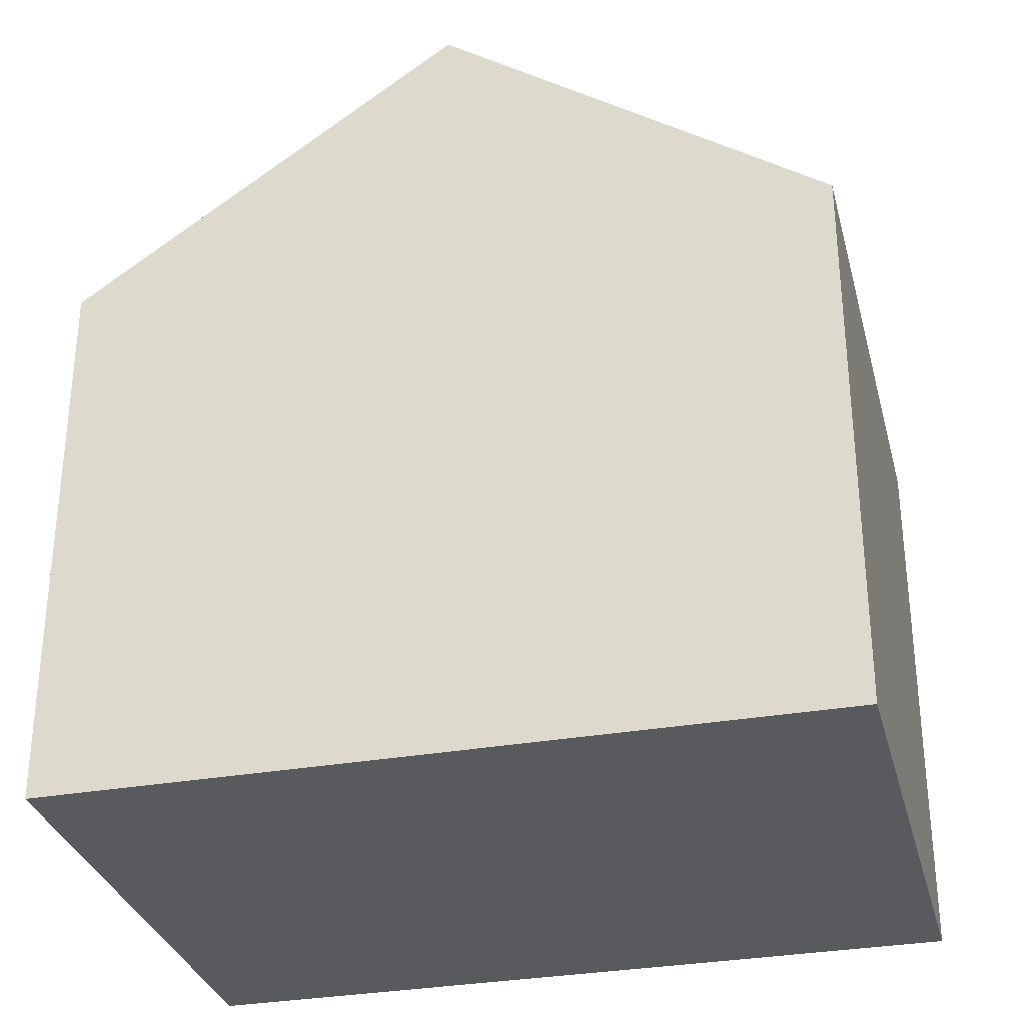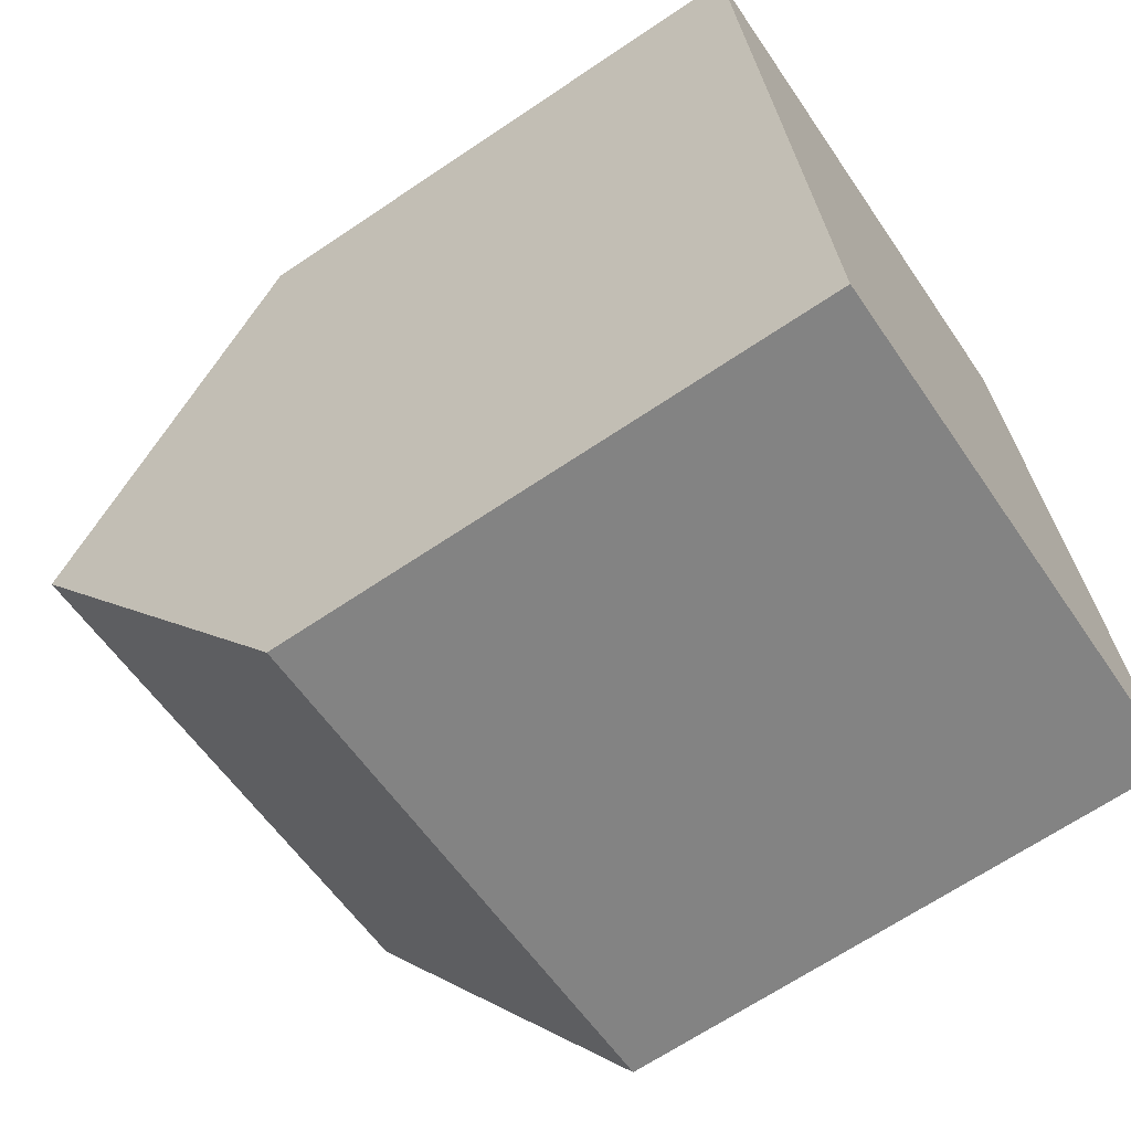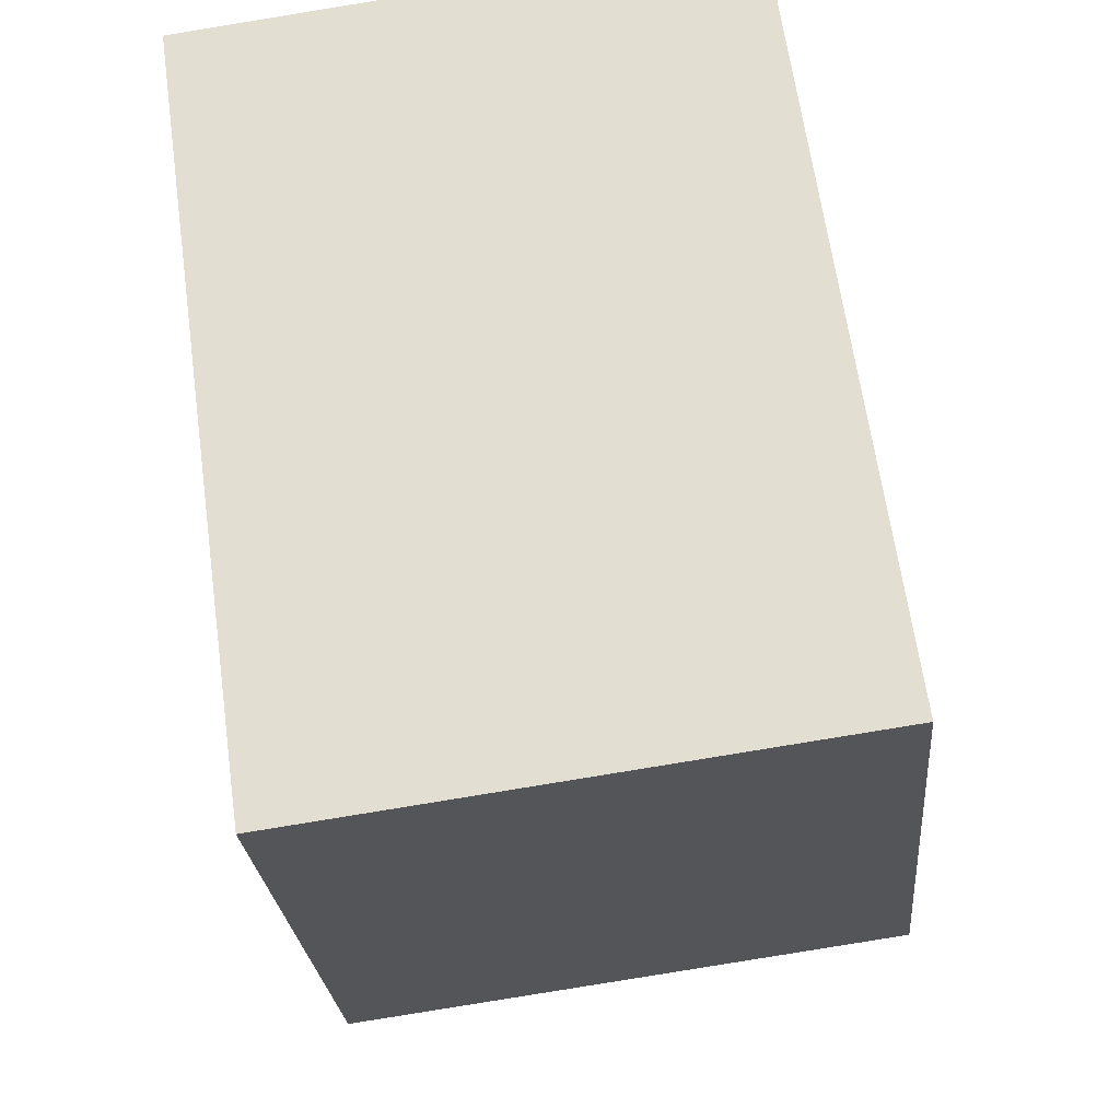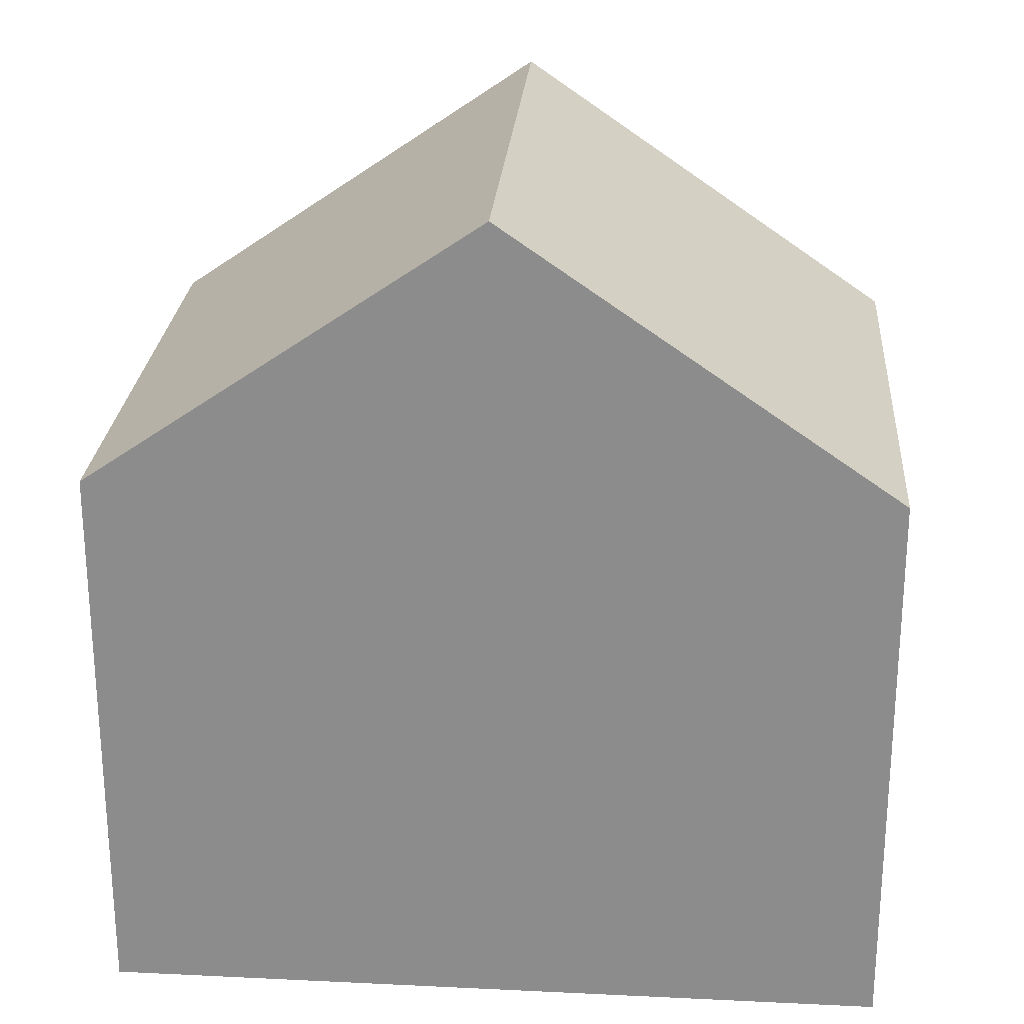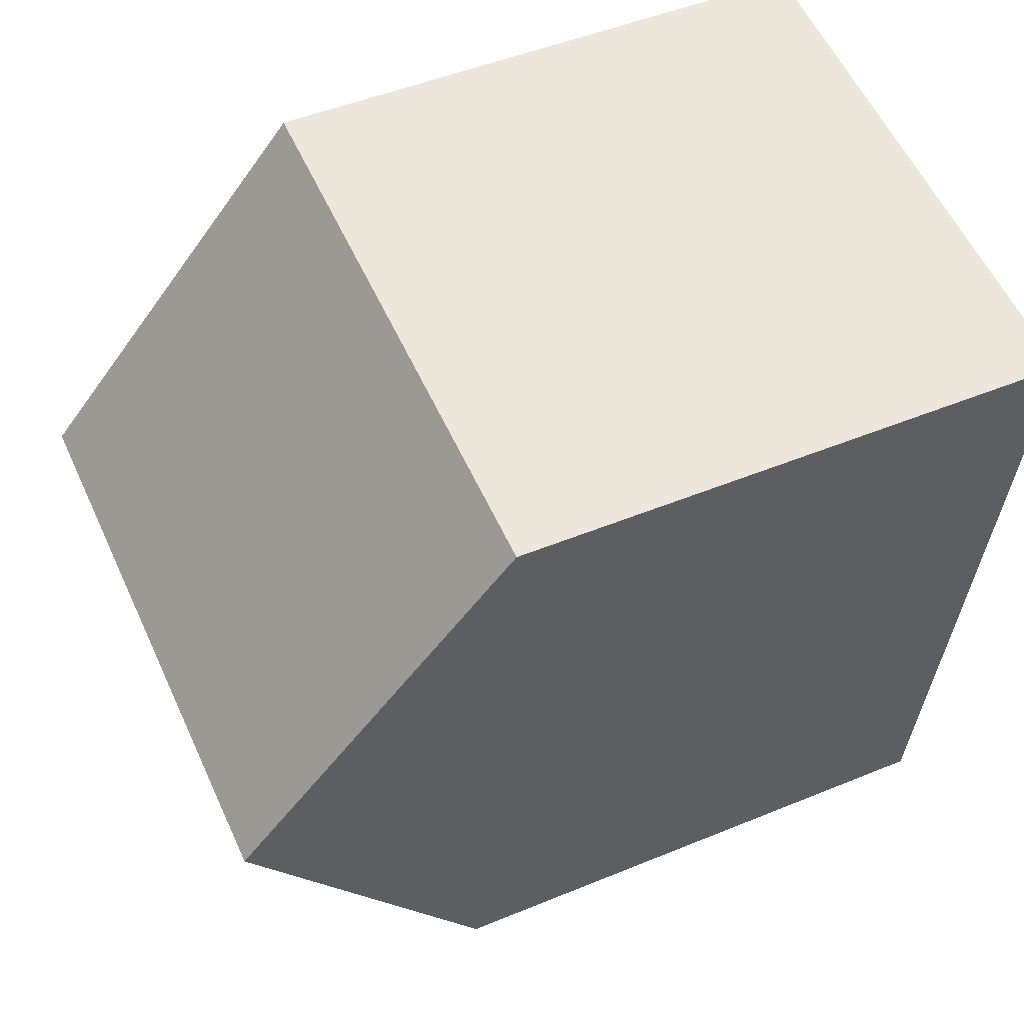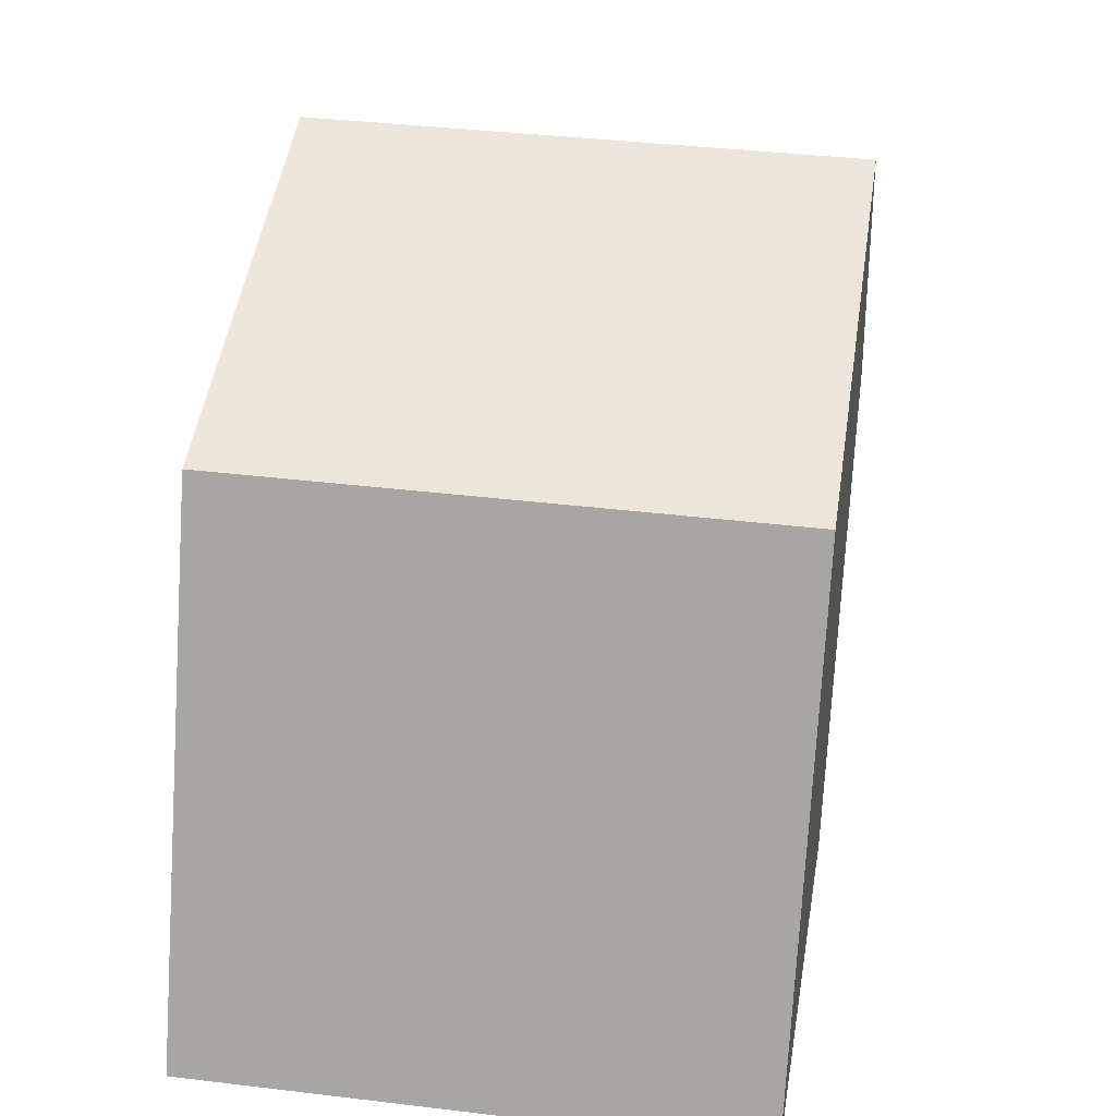
<metadata>
{"format":"obj","ext":"obj","renderer":"f3d","projection":"perspective","resolution":1024,"background":"white","views":[{"elev":-31.5,"azim":96.2,"up":"+Y"},{"elev":-67.2,"azim":-56.0,"up":"+Z"},{"elev":-25.2,"azim":4.9,"up":"+Z"},{"elev":25.0,"azim":-93.5,"up":"+Y"},{"elev":48.6,"azim":-114.7,"up":"+Z"},{"elev":-75.6,"azim":176.5,"up":"+Z"}]}
</metadata>
<code>
v  4.472 6.901 -9.059
v  7.424 10.19 -3.82
v  8.085 6.906 -8.557
v  2.7 6.898 -9.305
v  1.333 6.896 -9.495
v  0.666 10.19 -4.745
v  6.543 6.9 0.895
v  0 6.9 4.225e-16
v  6.762 6.9 0.925
v  8.085 5.24e-16 -8.557
v  1.333 5.814e-16 -9.495
v  4.472 5.547e-16 -9.059
v  2.7 5.698e-16 -9.305
v  0 0 0
v  0.666 2.905e-16 -4.745
v  6.762 -5.664e-17 0.925
v  6.543 -5.48e-17 0.895
v  7.424 2.339e-16 -3.82
g defaultobject
f 1 2 3
f 2 1 4
f 2 4 5
f 2 5 6
f 7 6 8
f 6 7 2
f 2 7 9
f 10 1 3
f 1 10 4
f 4 10 5
f 5 10 11
f 11 10 12
f 11 12 13
f 11 6 5
f 6 11 8
f 8 11 14
f 14 11 15
f 14 7 8
f 7 14 9
f 9 14 16
f 16 14 17
f 16 2 9
f 2 16 3
f 3 16 10
f 10 16 18
f 15 17 14
f 17 15 16
f 16 15 18
f 18 15 11
f 18 11 13
f 18 13 10
f 10 13 12

</code>
